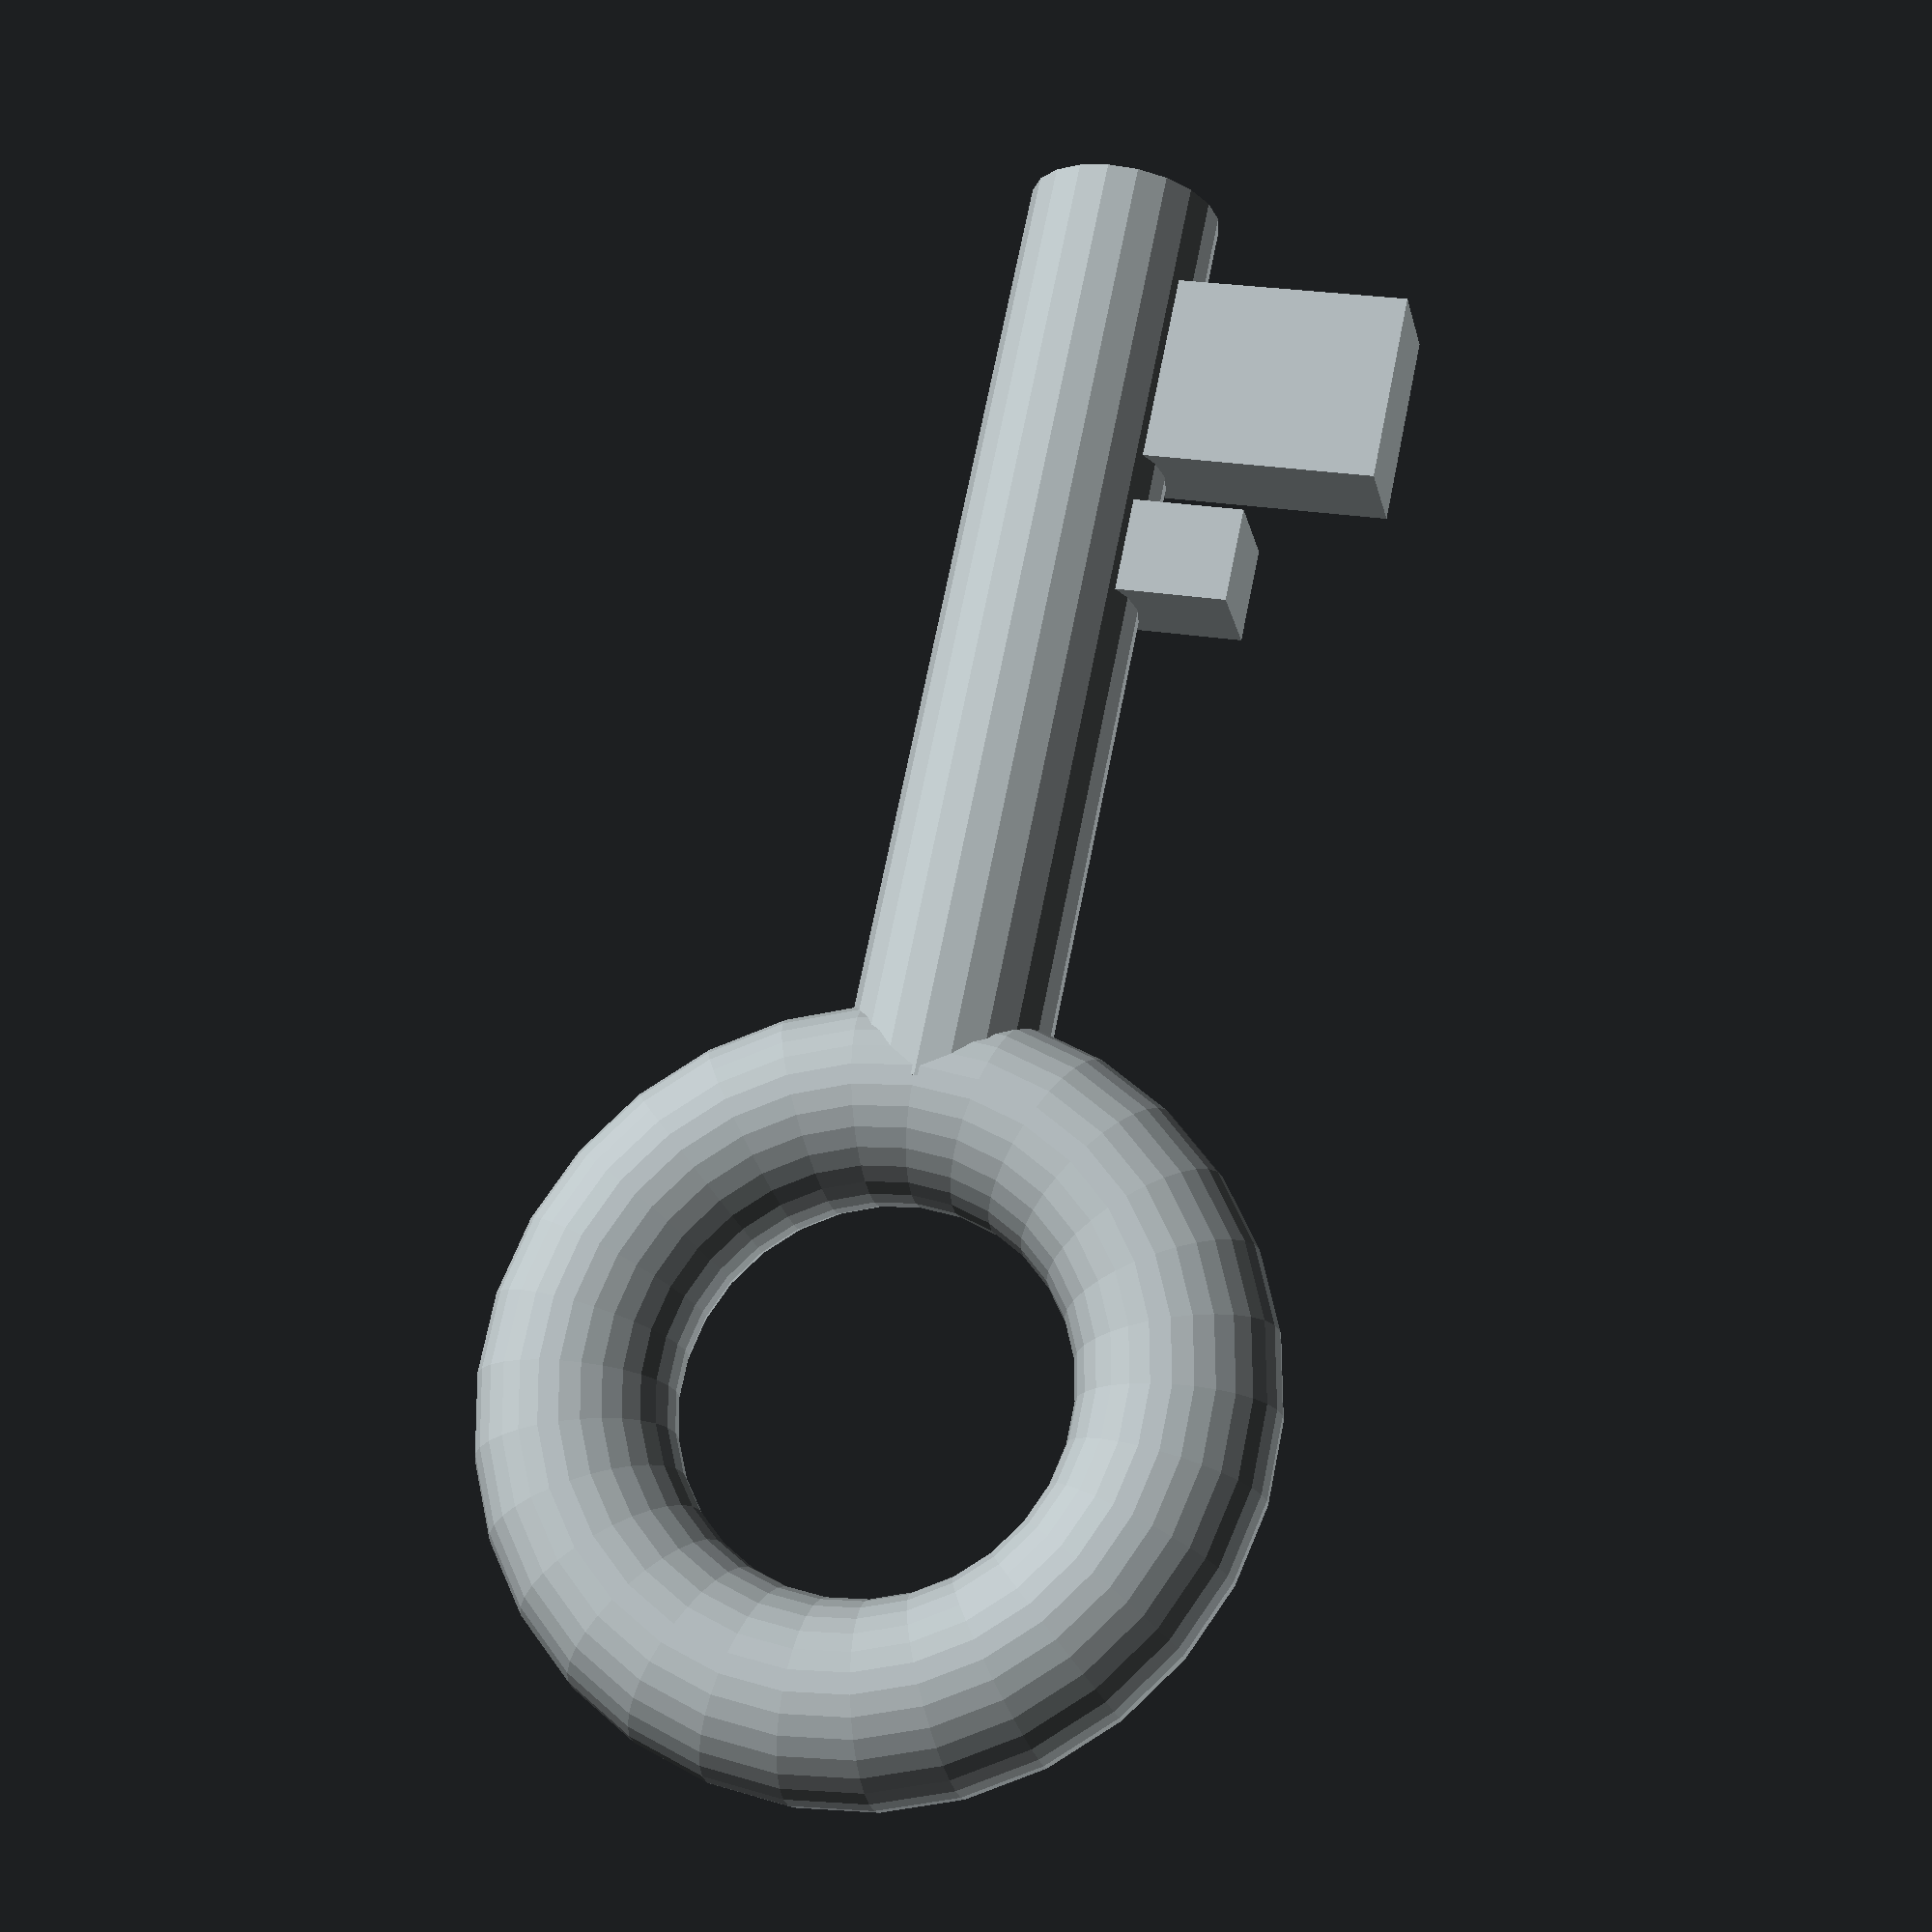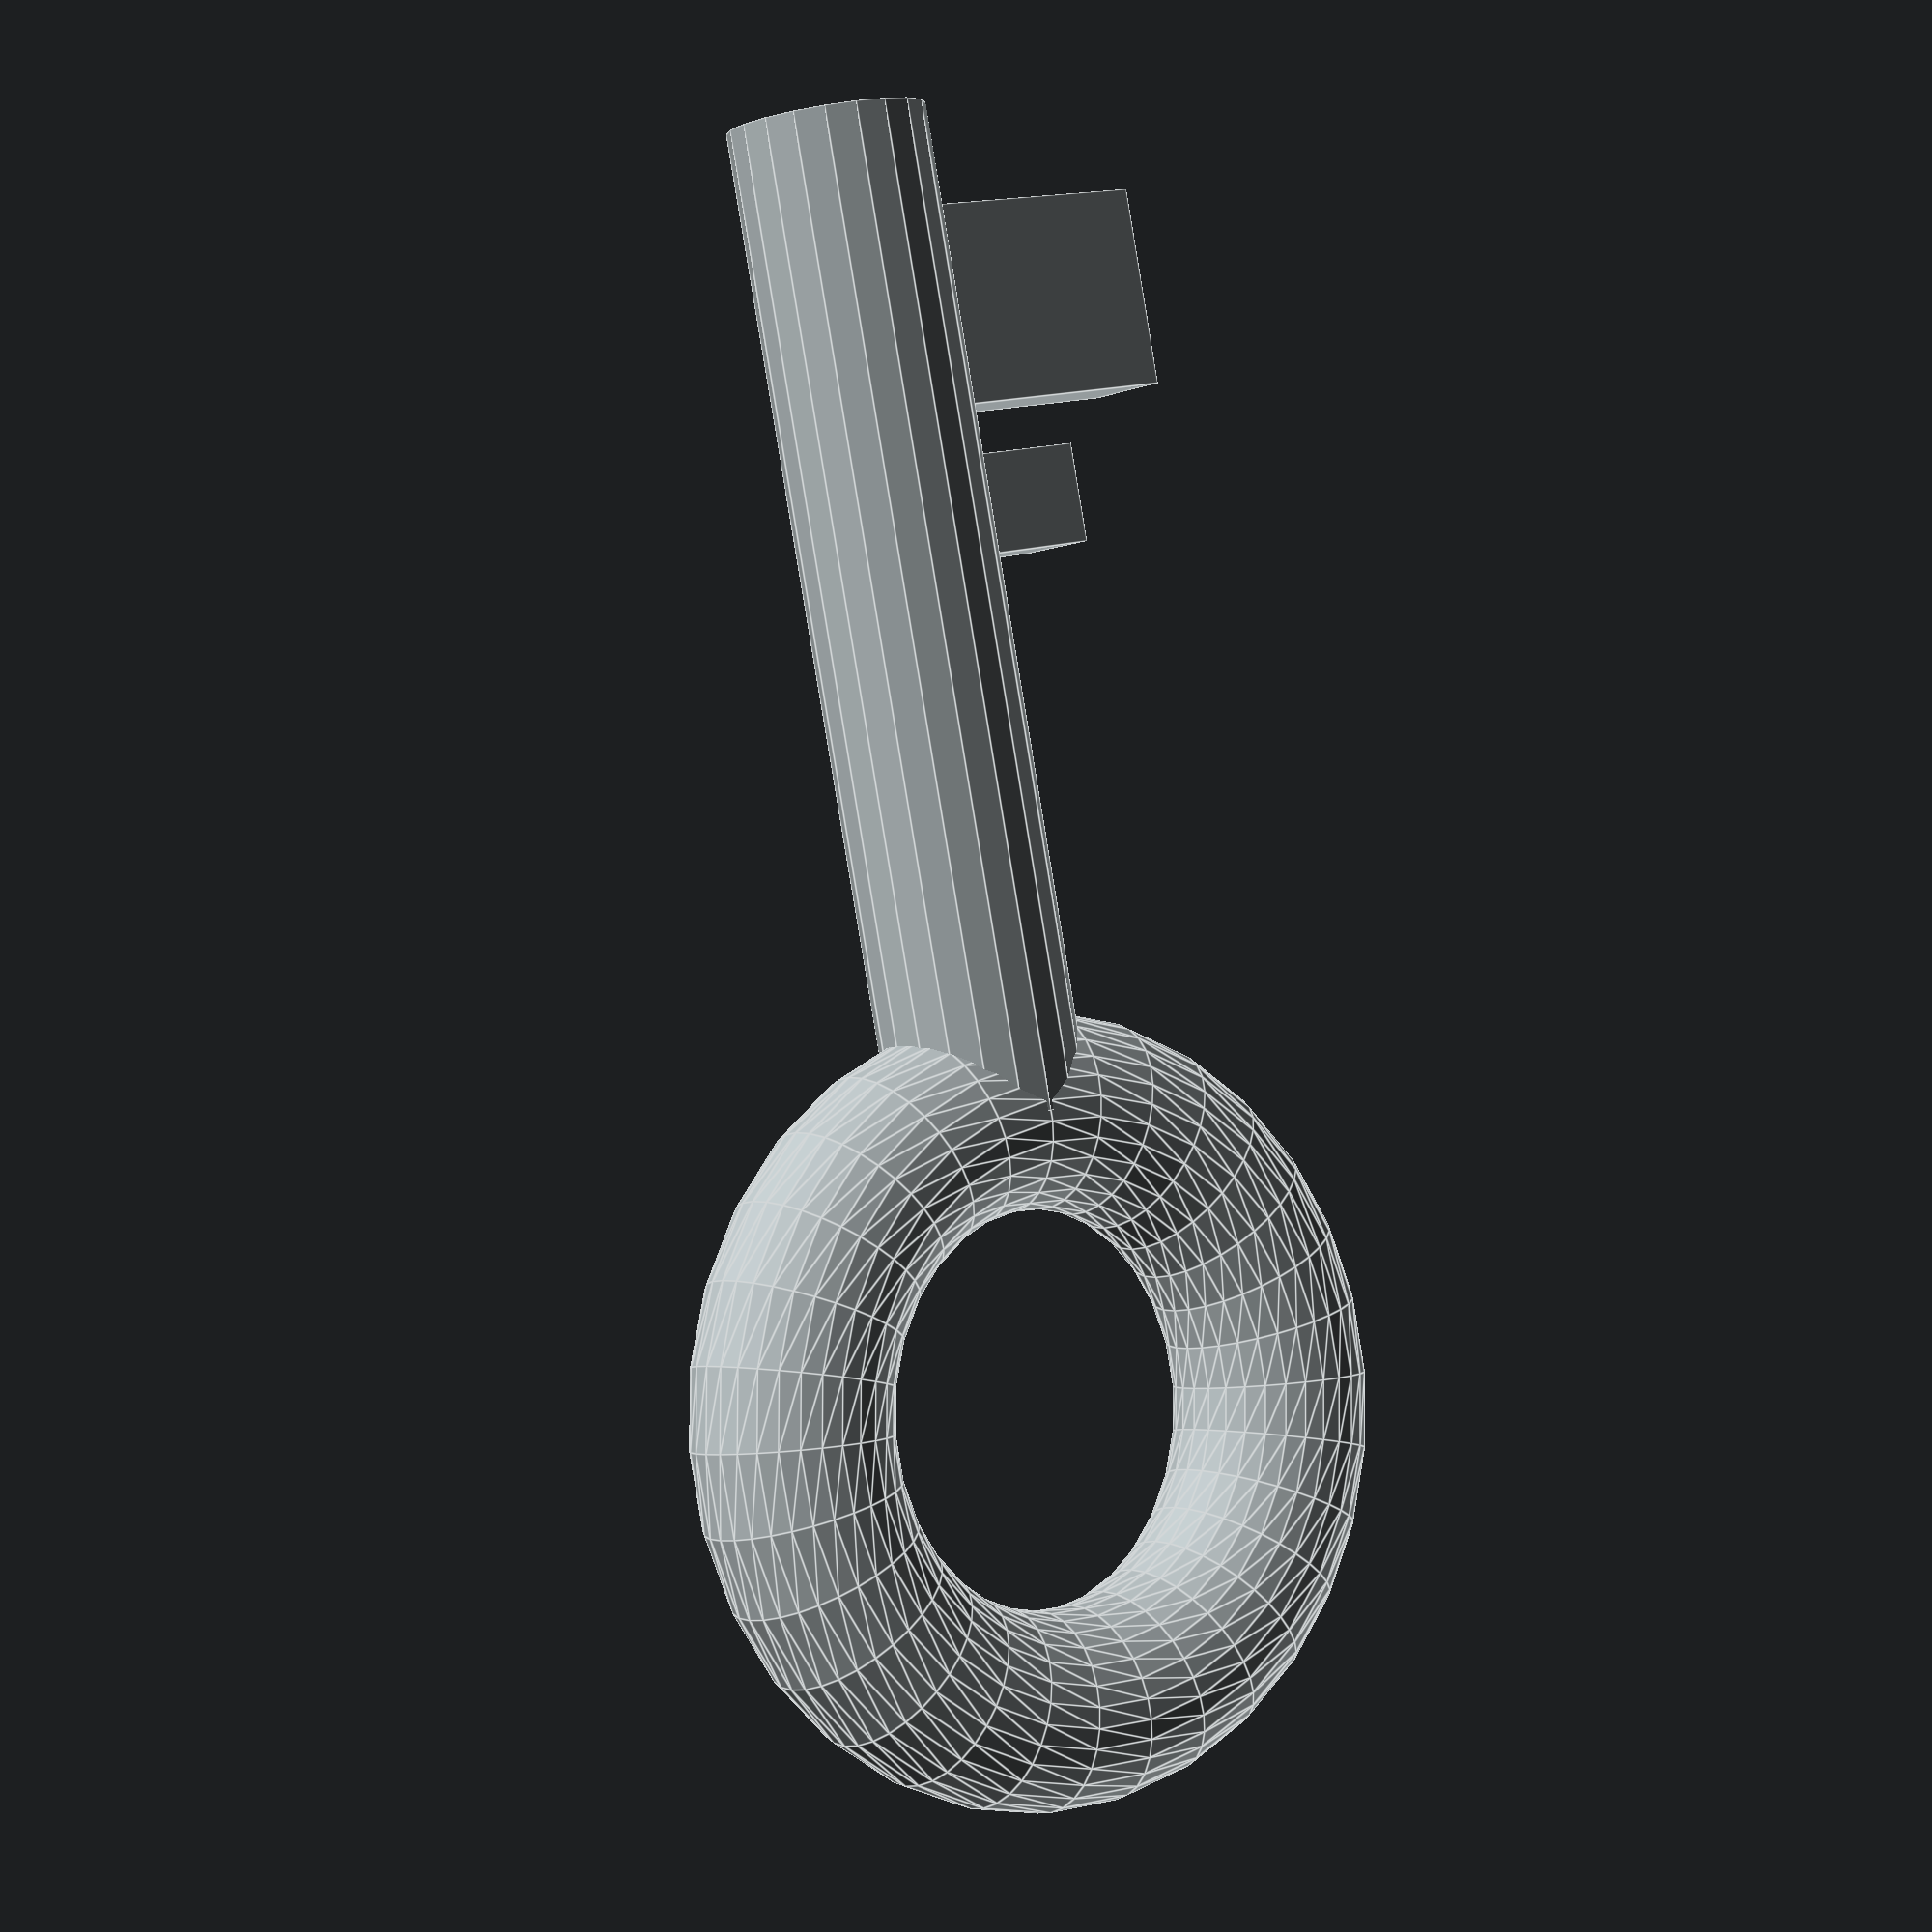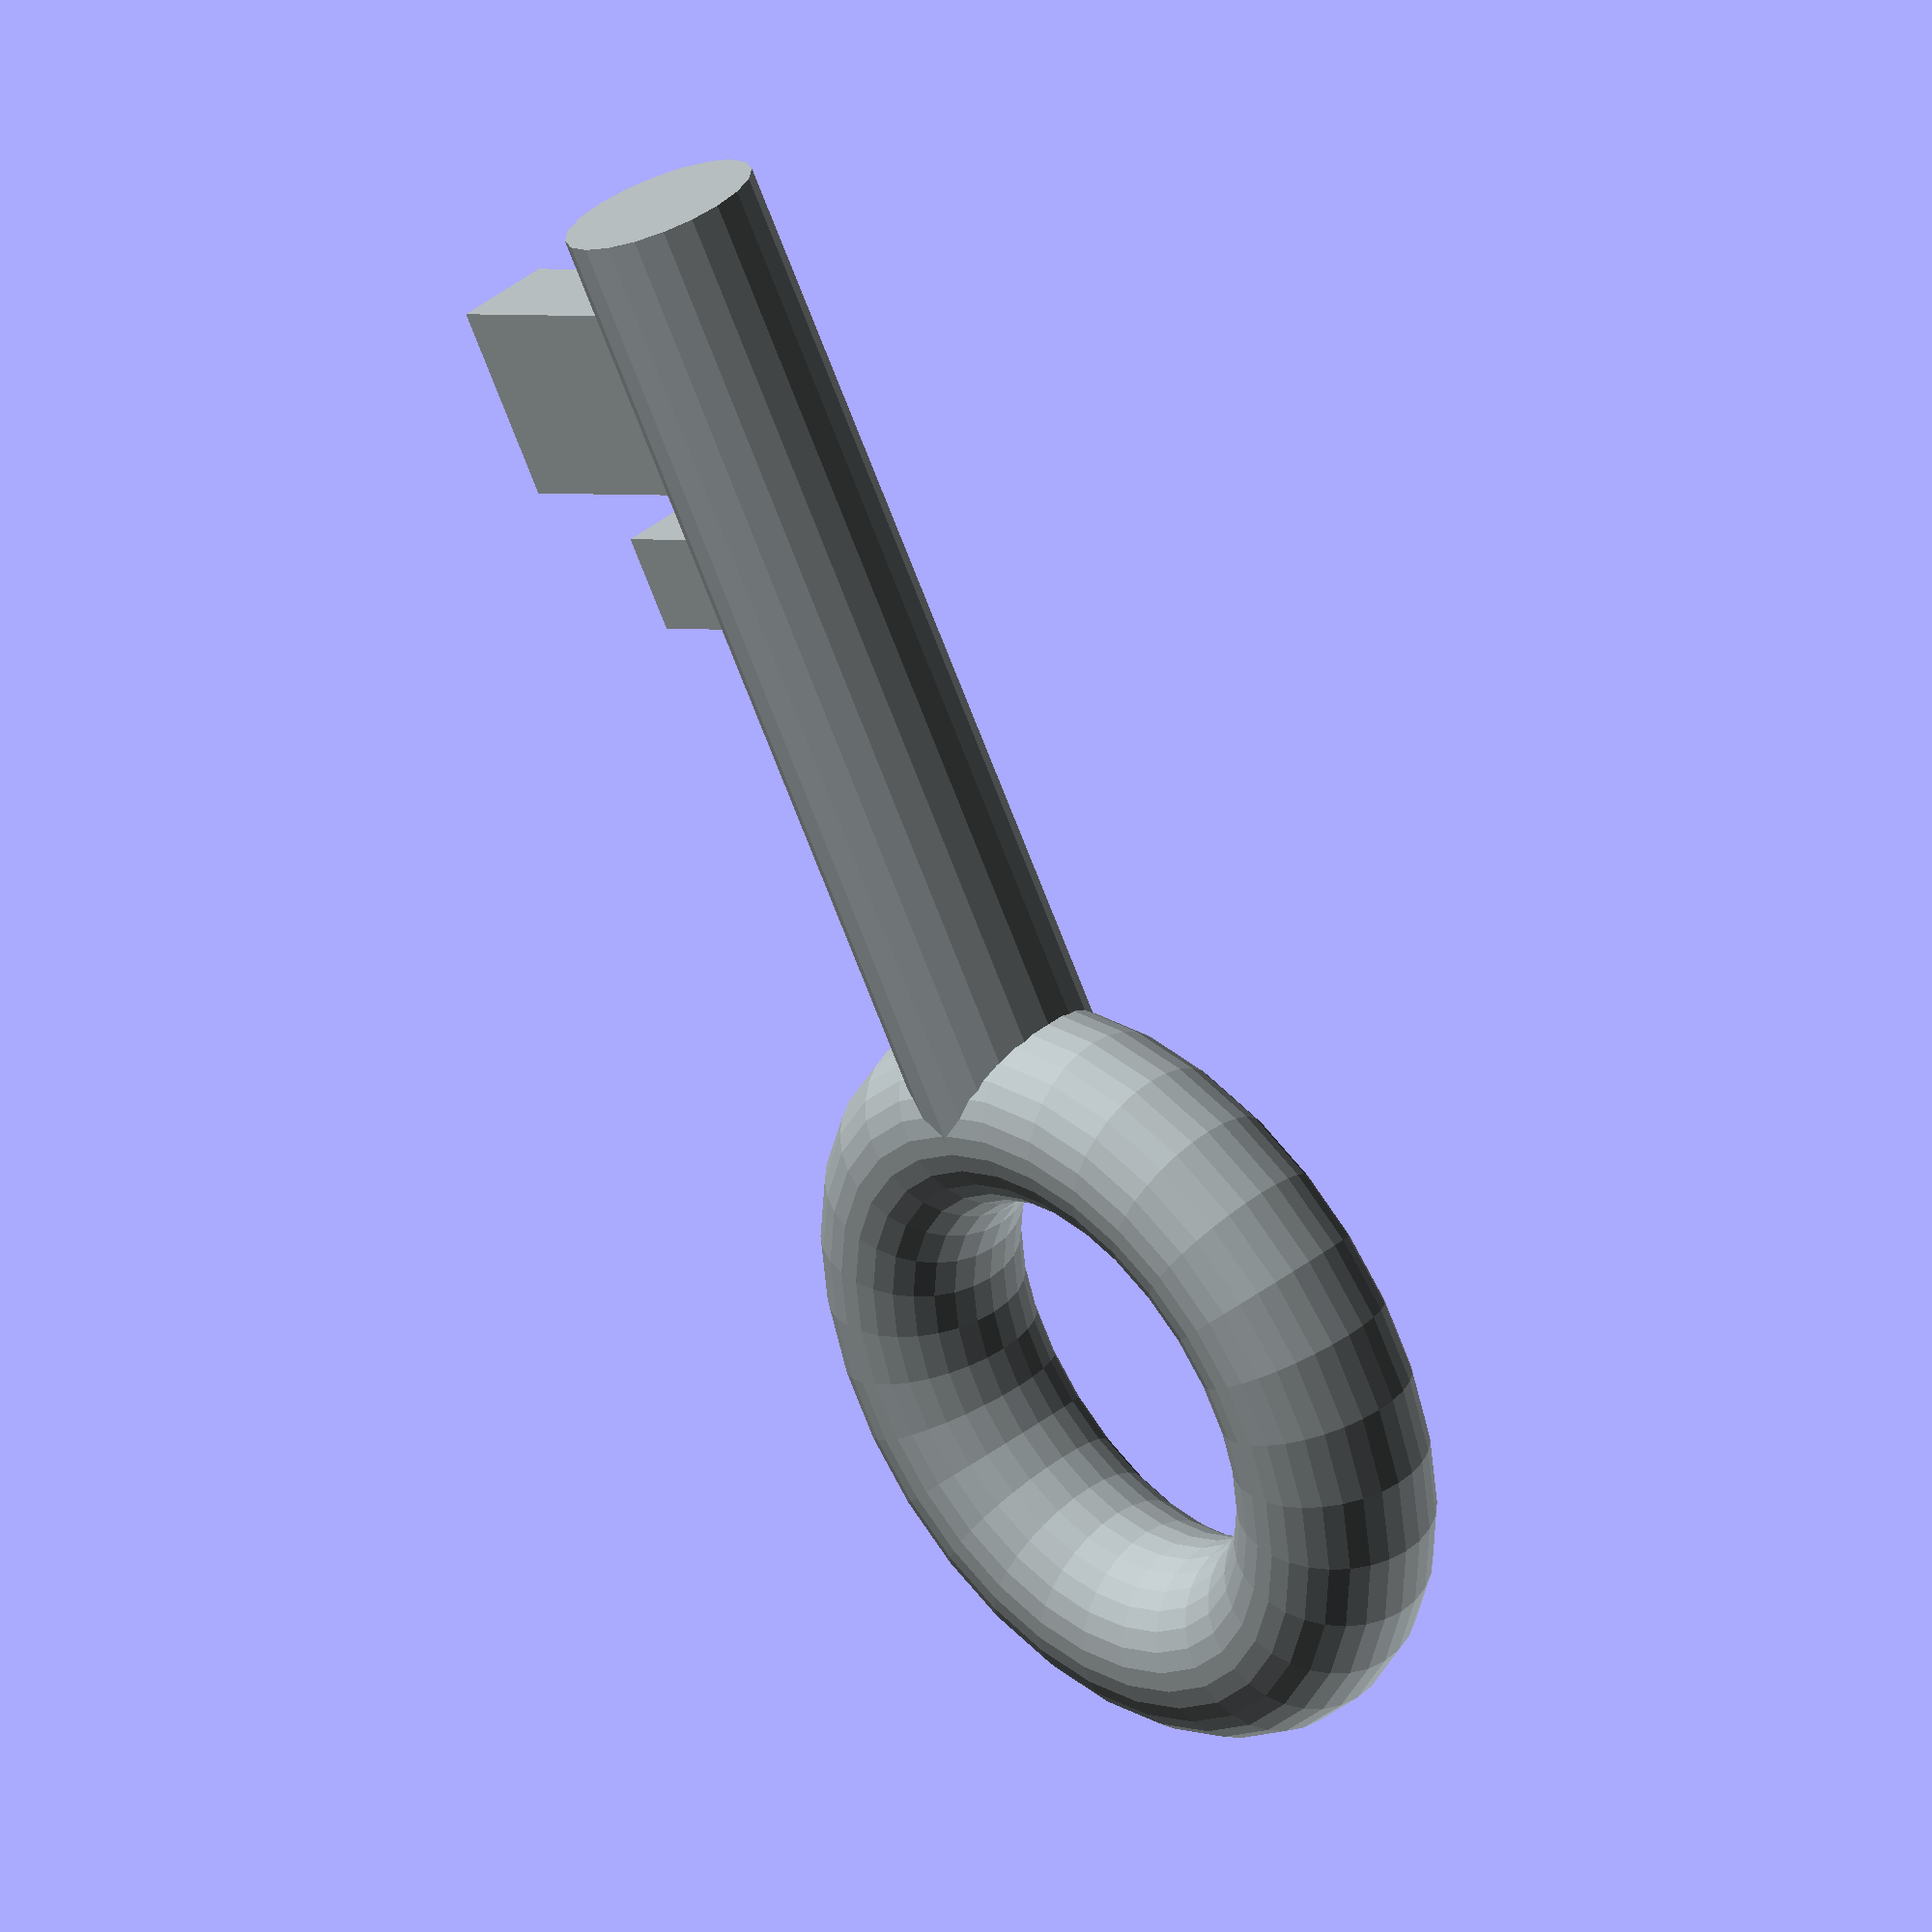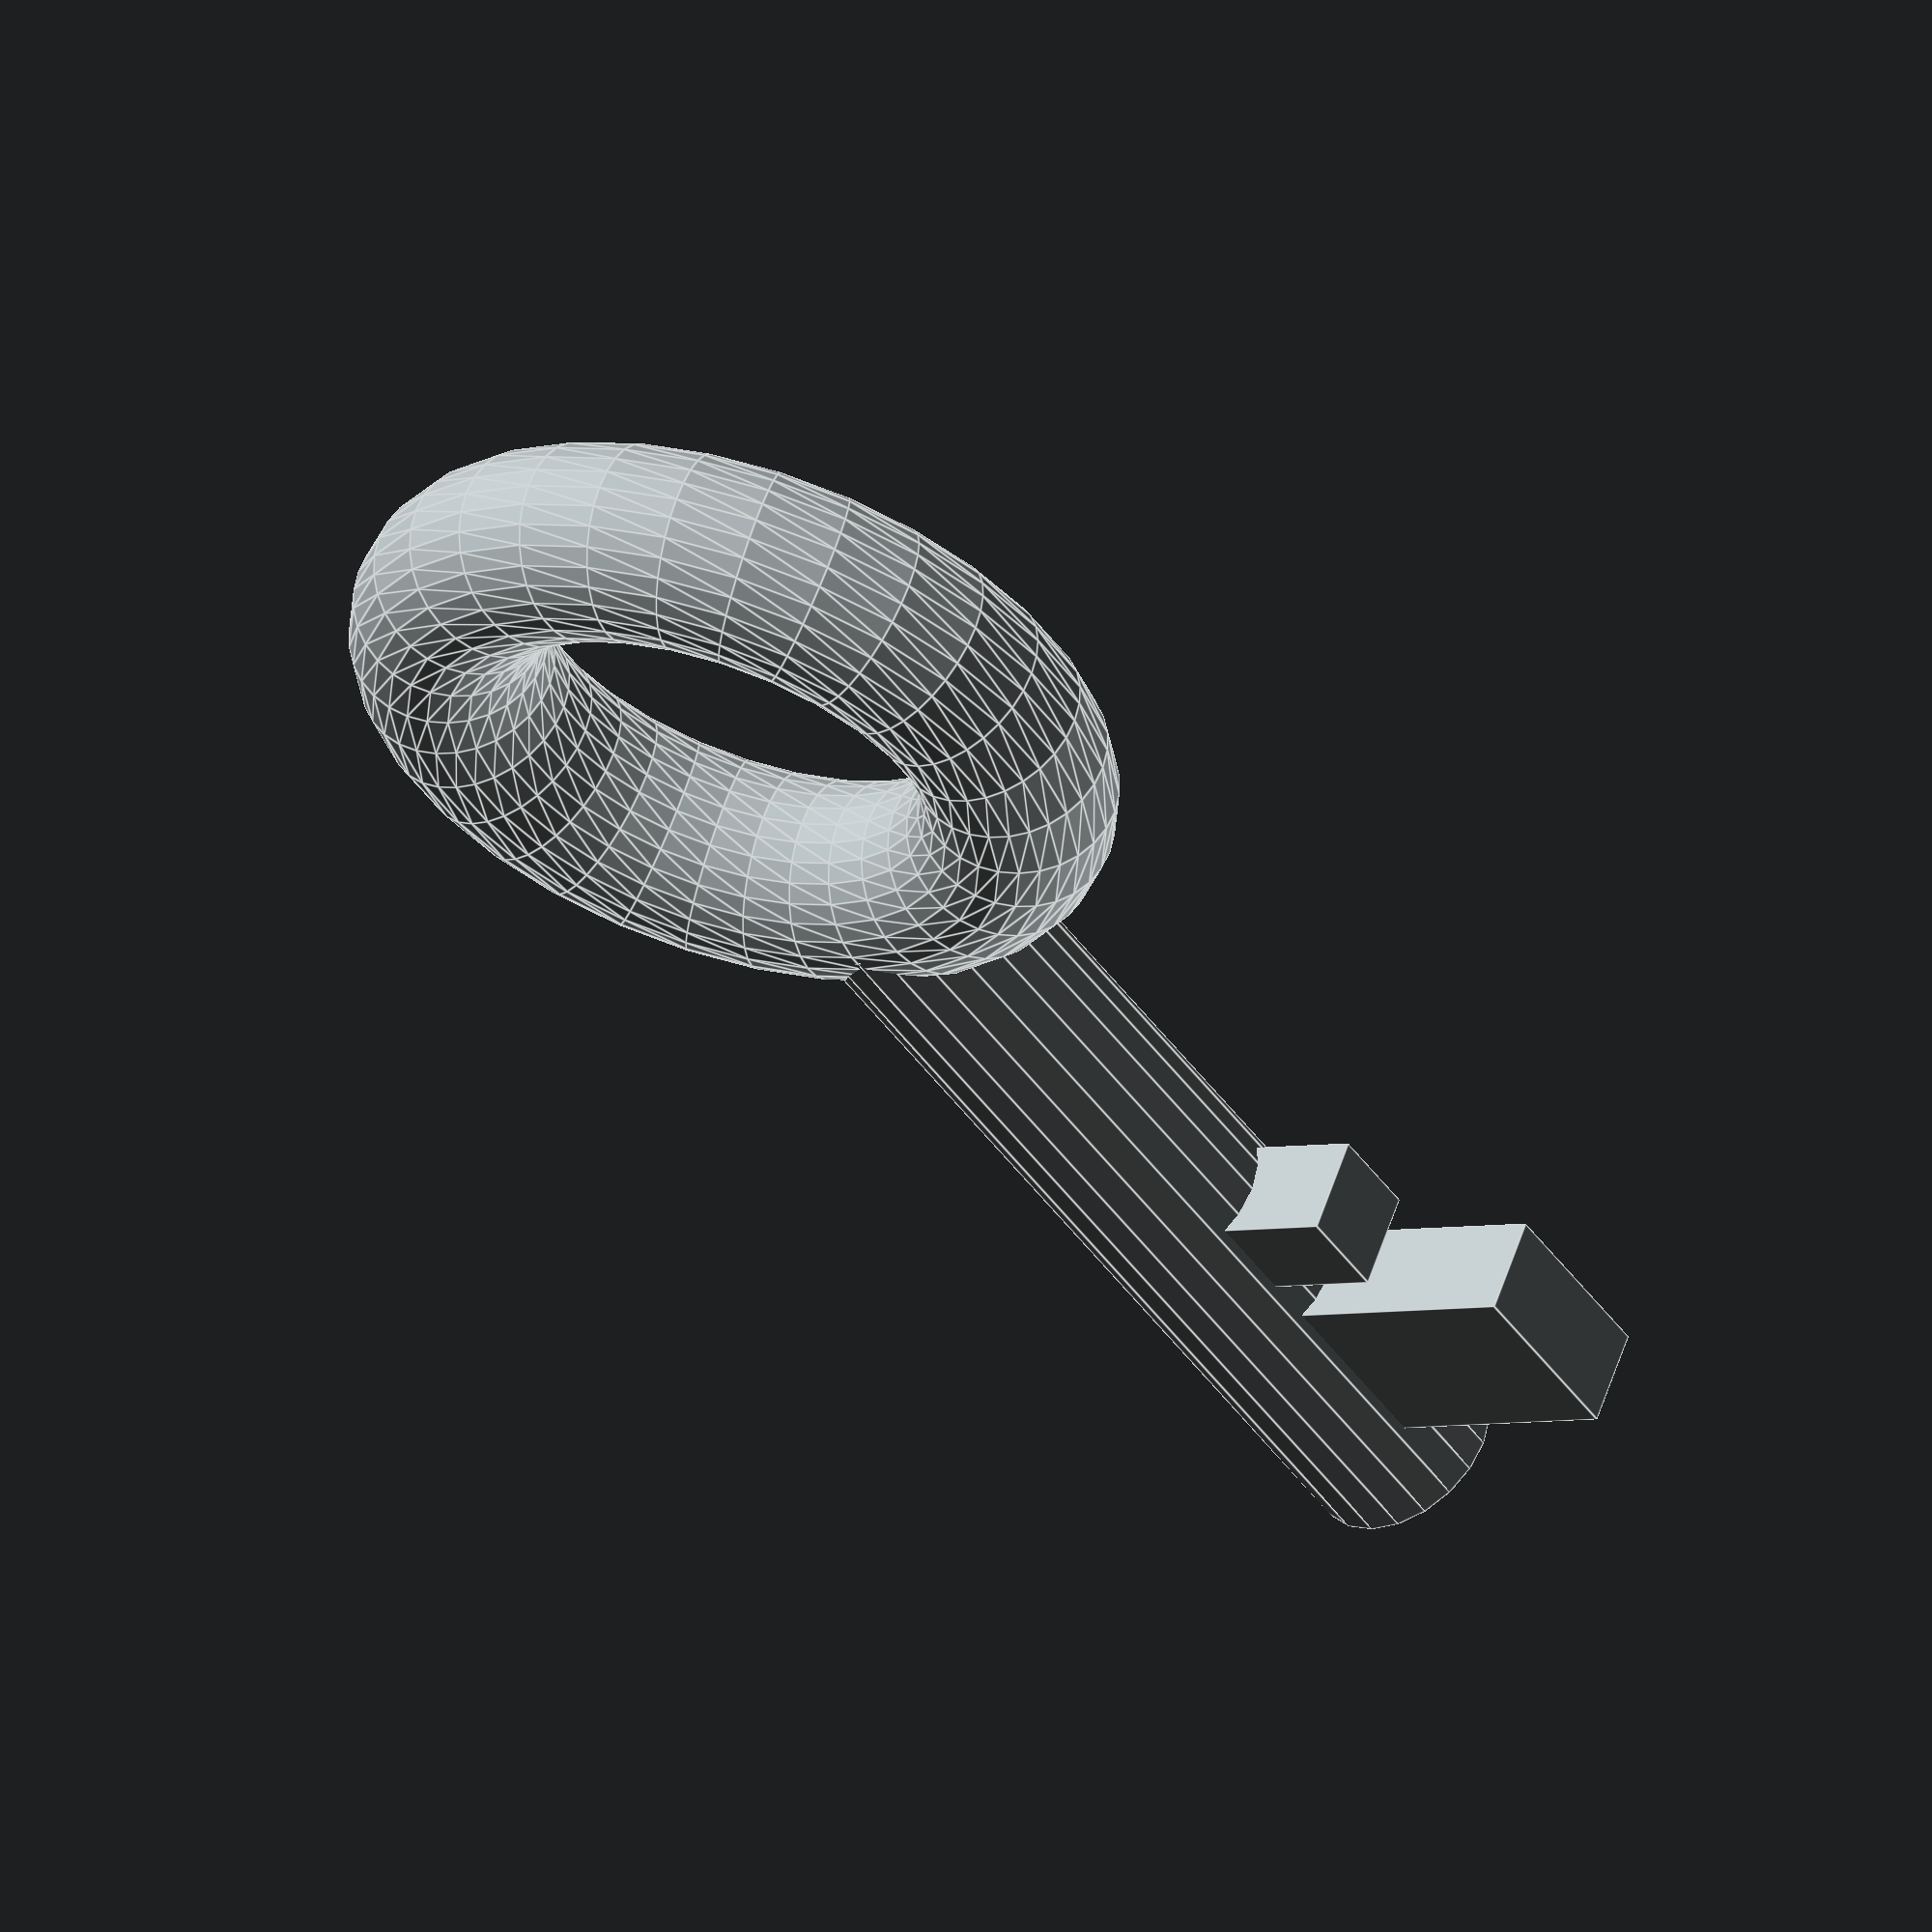
<openscad>
module Key_Old_01(){

    module Pipe_90(){

        module pipe(raggio,angolo){
        color("#a8b0b2")
        rotate([90,0,0])
        rotate_extrude(angle=angolo, $fn = $preview? 30: 30) 
        translate([3, 0, 0])
        circle(r = raggio, $fn = $preview? 30: 30);
        }

        difference(){
           translate([0,0])
           pipe(1,360);
          
         }
    }

    Pipe_90();

    translate([-3, 0, 0], $fn = 20)
    rotate([0,-90,0])
    color("#a8b0b2")
    cylinder(10,1,1);


    translate([-11, 0, -2])
    color("#a8b0b2")
    cube([2,1,2.5], center= true);

    translate([-9, 0, -1])
    color("#a8b0b2")
    cube([1,1,2], center= true);
}

Key_Old_01();


// Written by Nicolì Angelo (Gengio) 2024: 
// MIT License

//Permission is hereby granted, free of charge, to any person obtaining a copy of this software and associated documentation files (the "Software"), to deal in the Software without restriction, including without limitation the rights to use, copy, modify, merge, publish, distribute, sublicense, and/or sell copies of the Software, and to permit persons to whom the Software is furnished to do so, subject to the following conditions:

//The above copyright notice and this permission notice shall be included in all copies or substantial portions of the Software.

//THE SOFTWARE IS PROVIDED "AS IS", WITHOUT WARRANTY OF ANY KIND, EXPRESS OR IMPLIED, INCLUDING BUT NOT LIMITED TO THE WARRANTIES OF MERCHANTABILITY, FITNESS FOR A PARTICULAR PURPOSE AND NONINFRINGEMENT. IN NO EVENT SHALL THE AUTHORS OR COPYRIGHT HOLDERS BE LIABLE FOR ANY CLAIM, DAMAGES OR OTHER LIABILITY, WHETHER IN AN ACTION OF CONTRACT, TORT OR OTHERWISE, ARISING FROM, OUT OF OR IN CONNECTION WITH THE SOFTWARE OR THE USE OR OTHER DEALINGS IN THE SOFTWARE.


</openscad>
<views>
elev=156.1 azim=226.7 roll=73.3 proj=p view=wireframe
elev=345.2 azim=74.6 roll=52.1 proj=p view=edges
elev=179.4 azim=243.5 roll=216.1 proj=o view=wireframe
elev=183.5 azim=148.5 roll=53.0 proj=o view=edges
</views>
